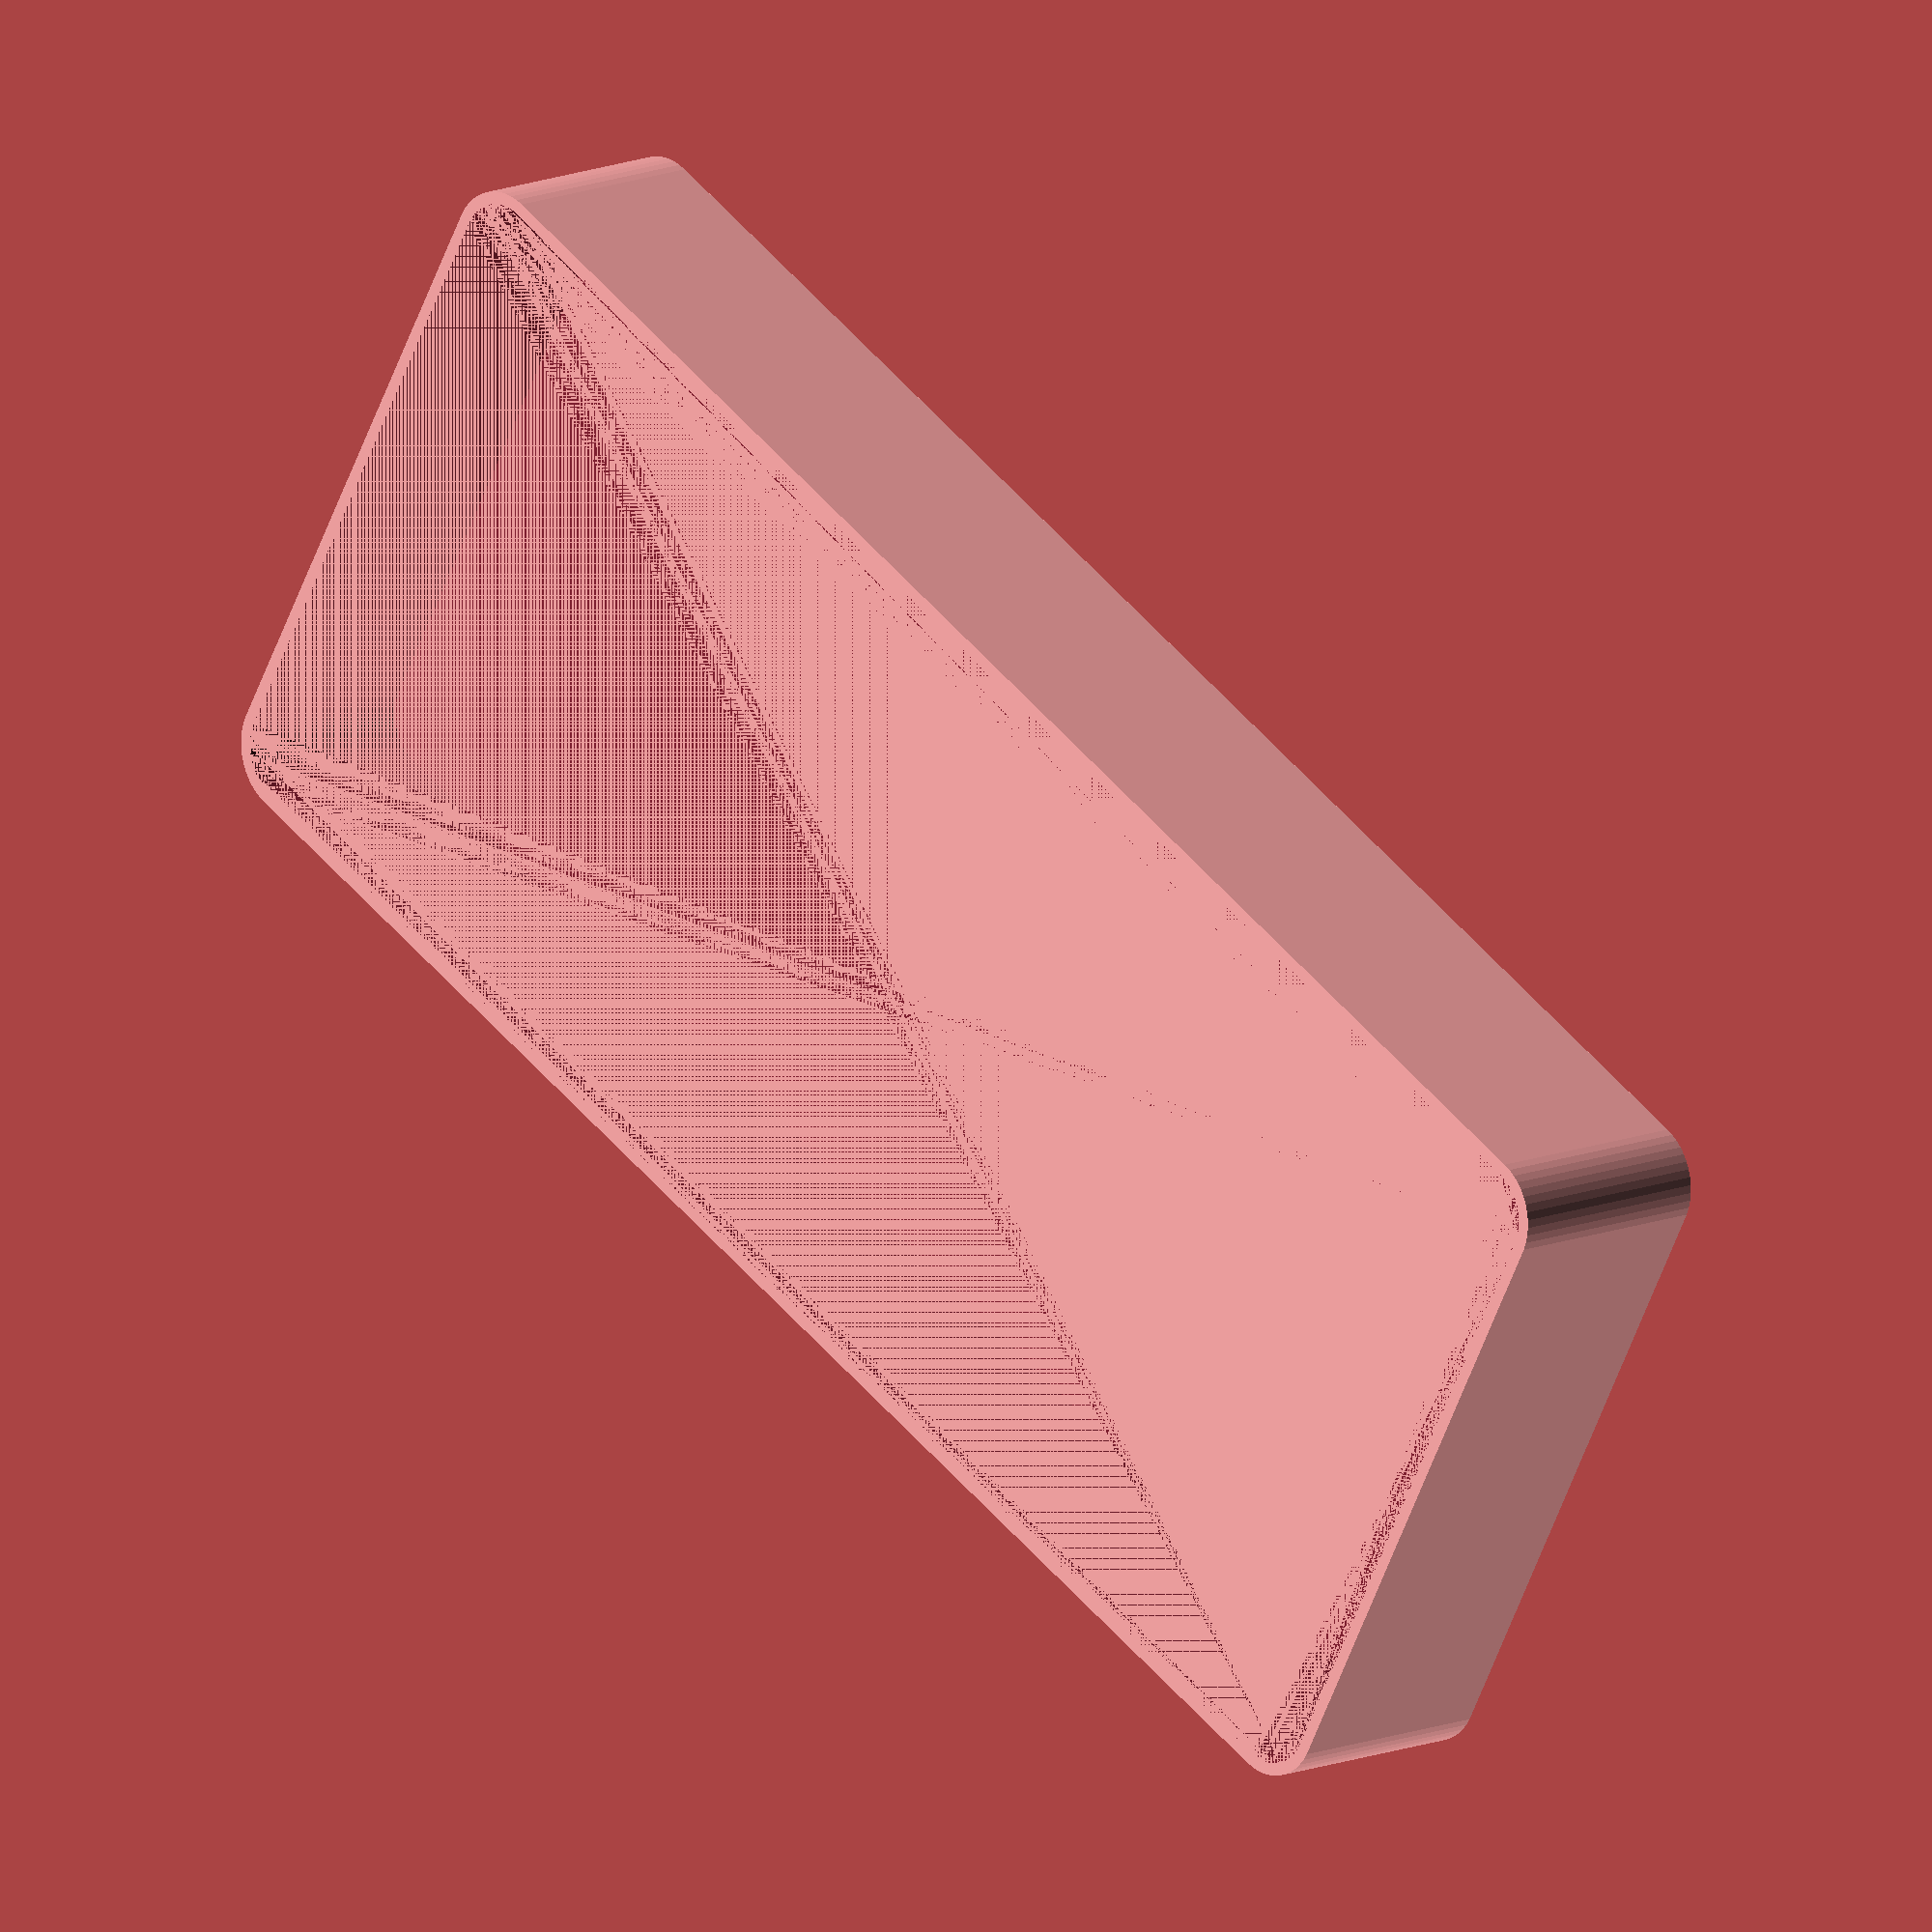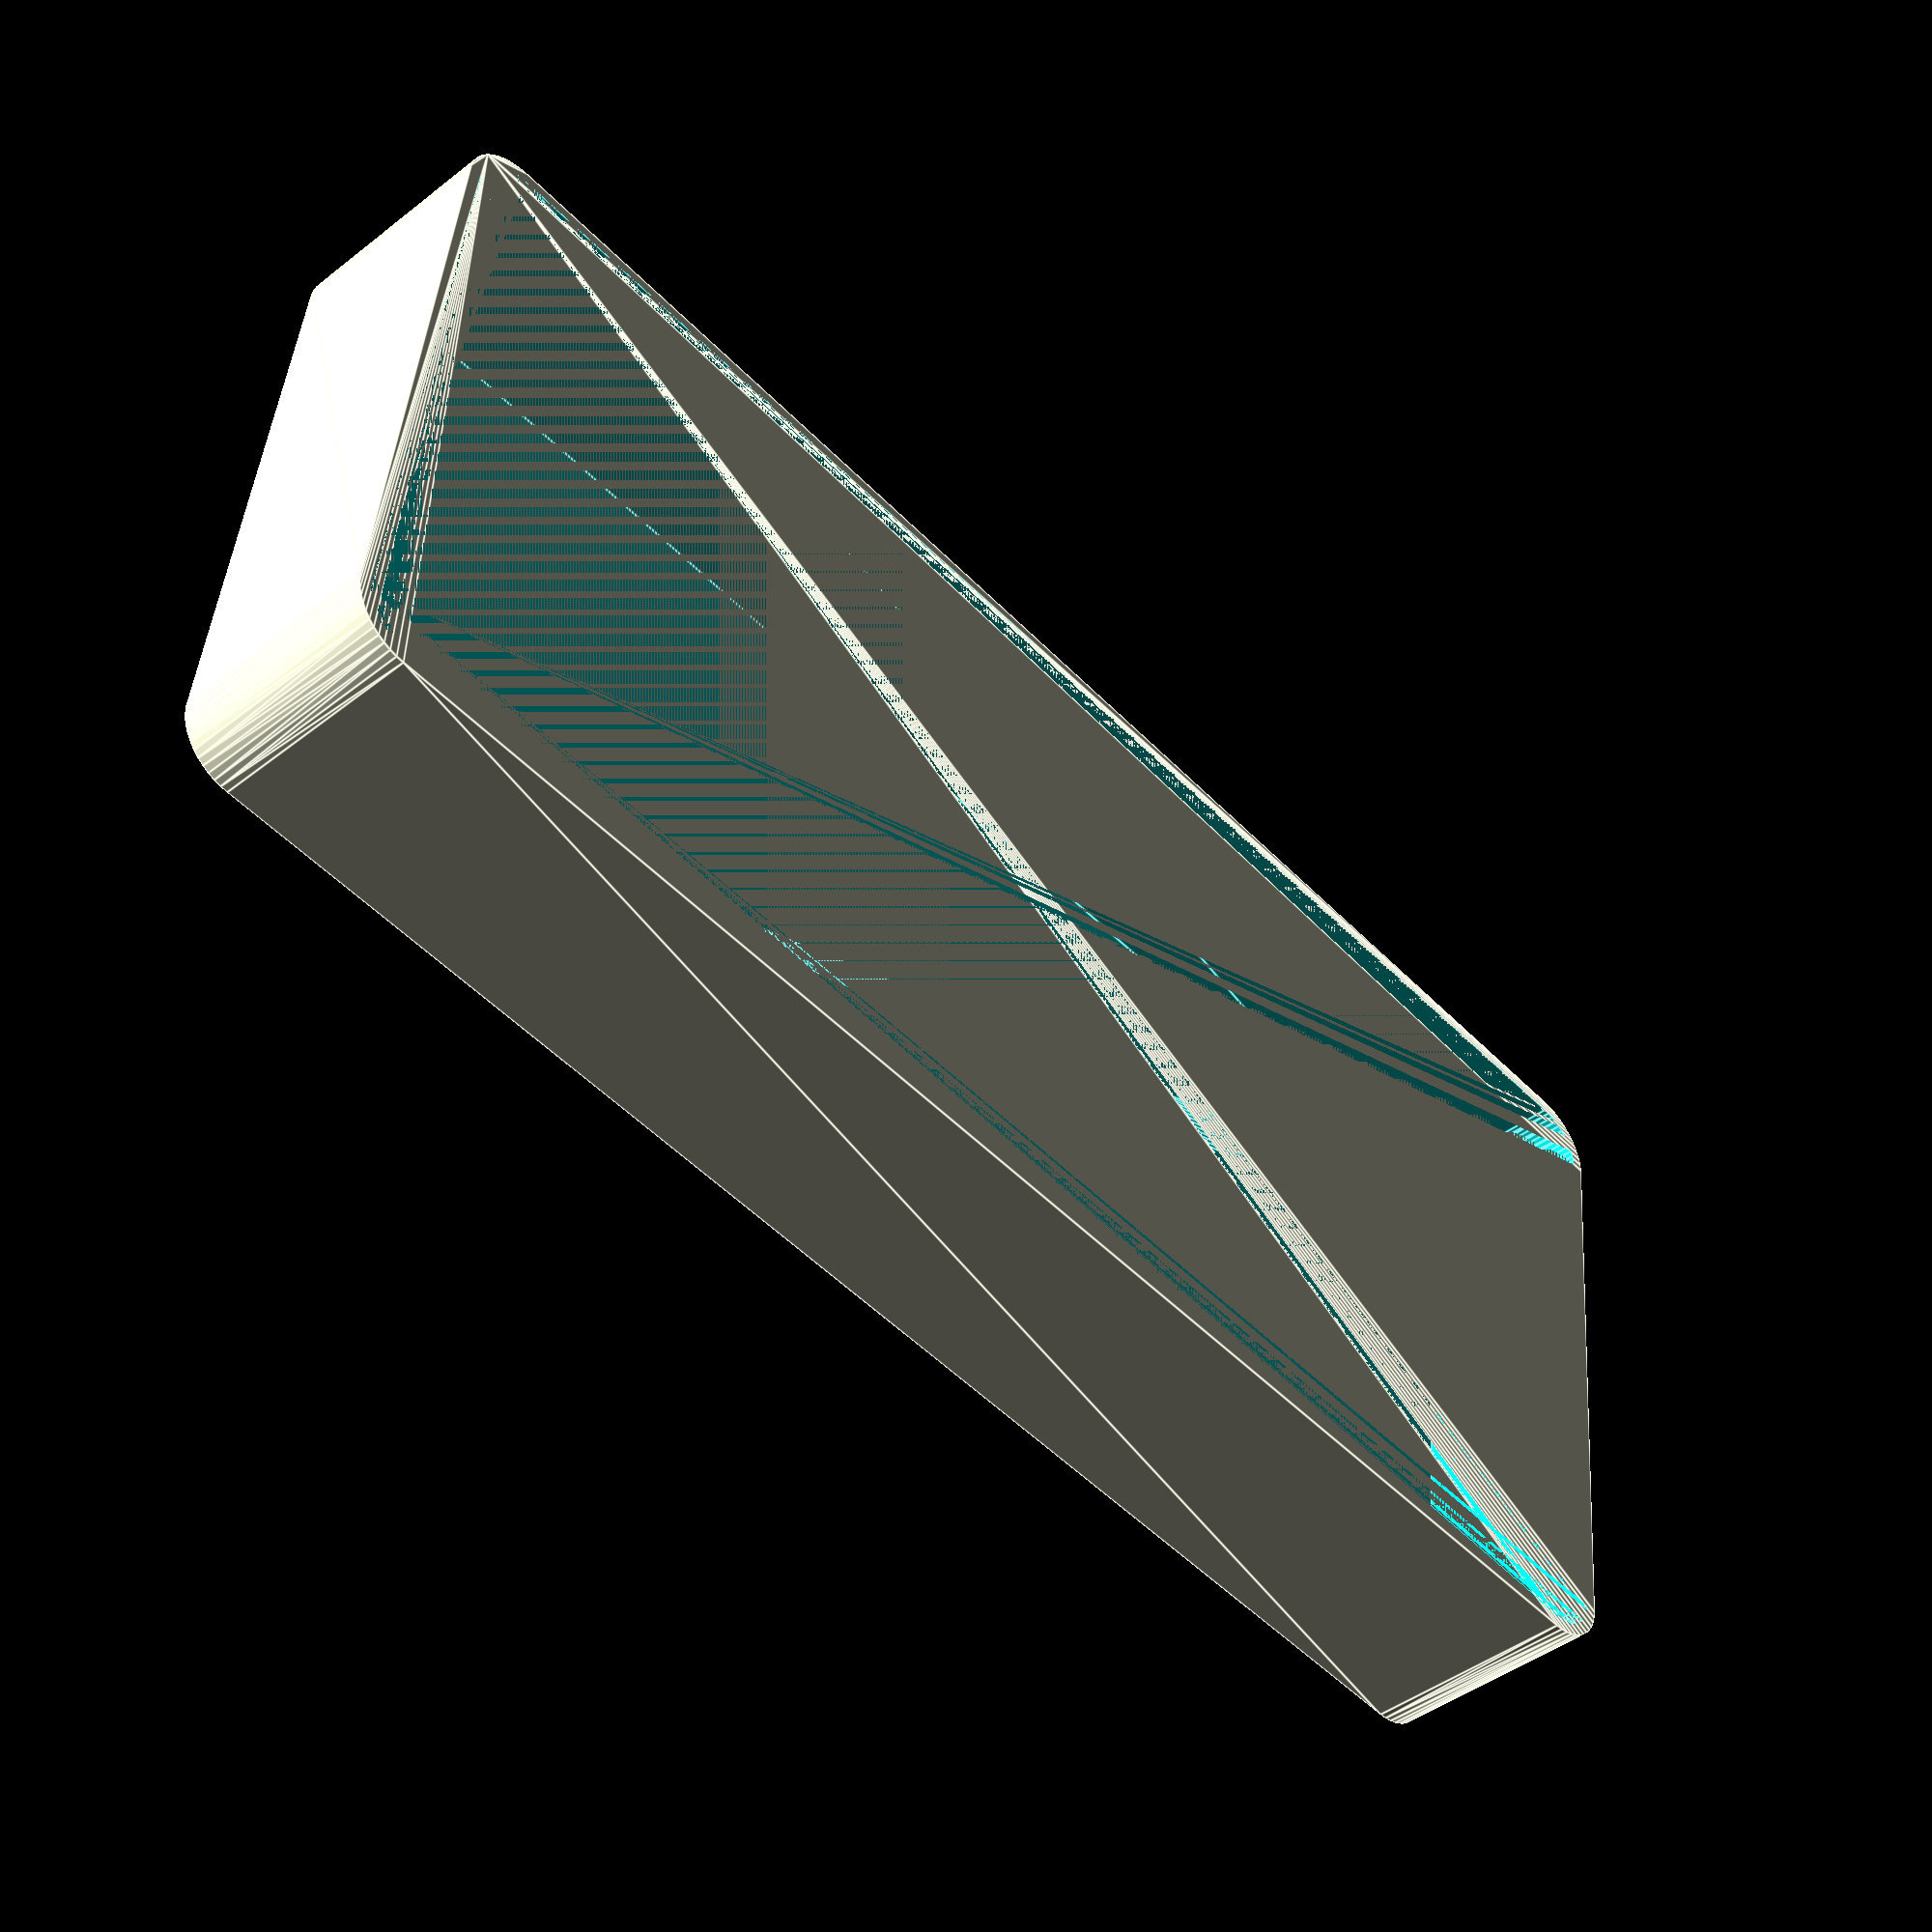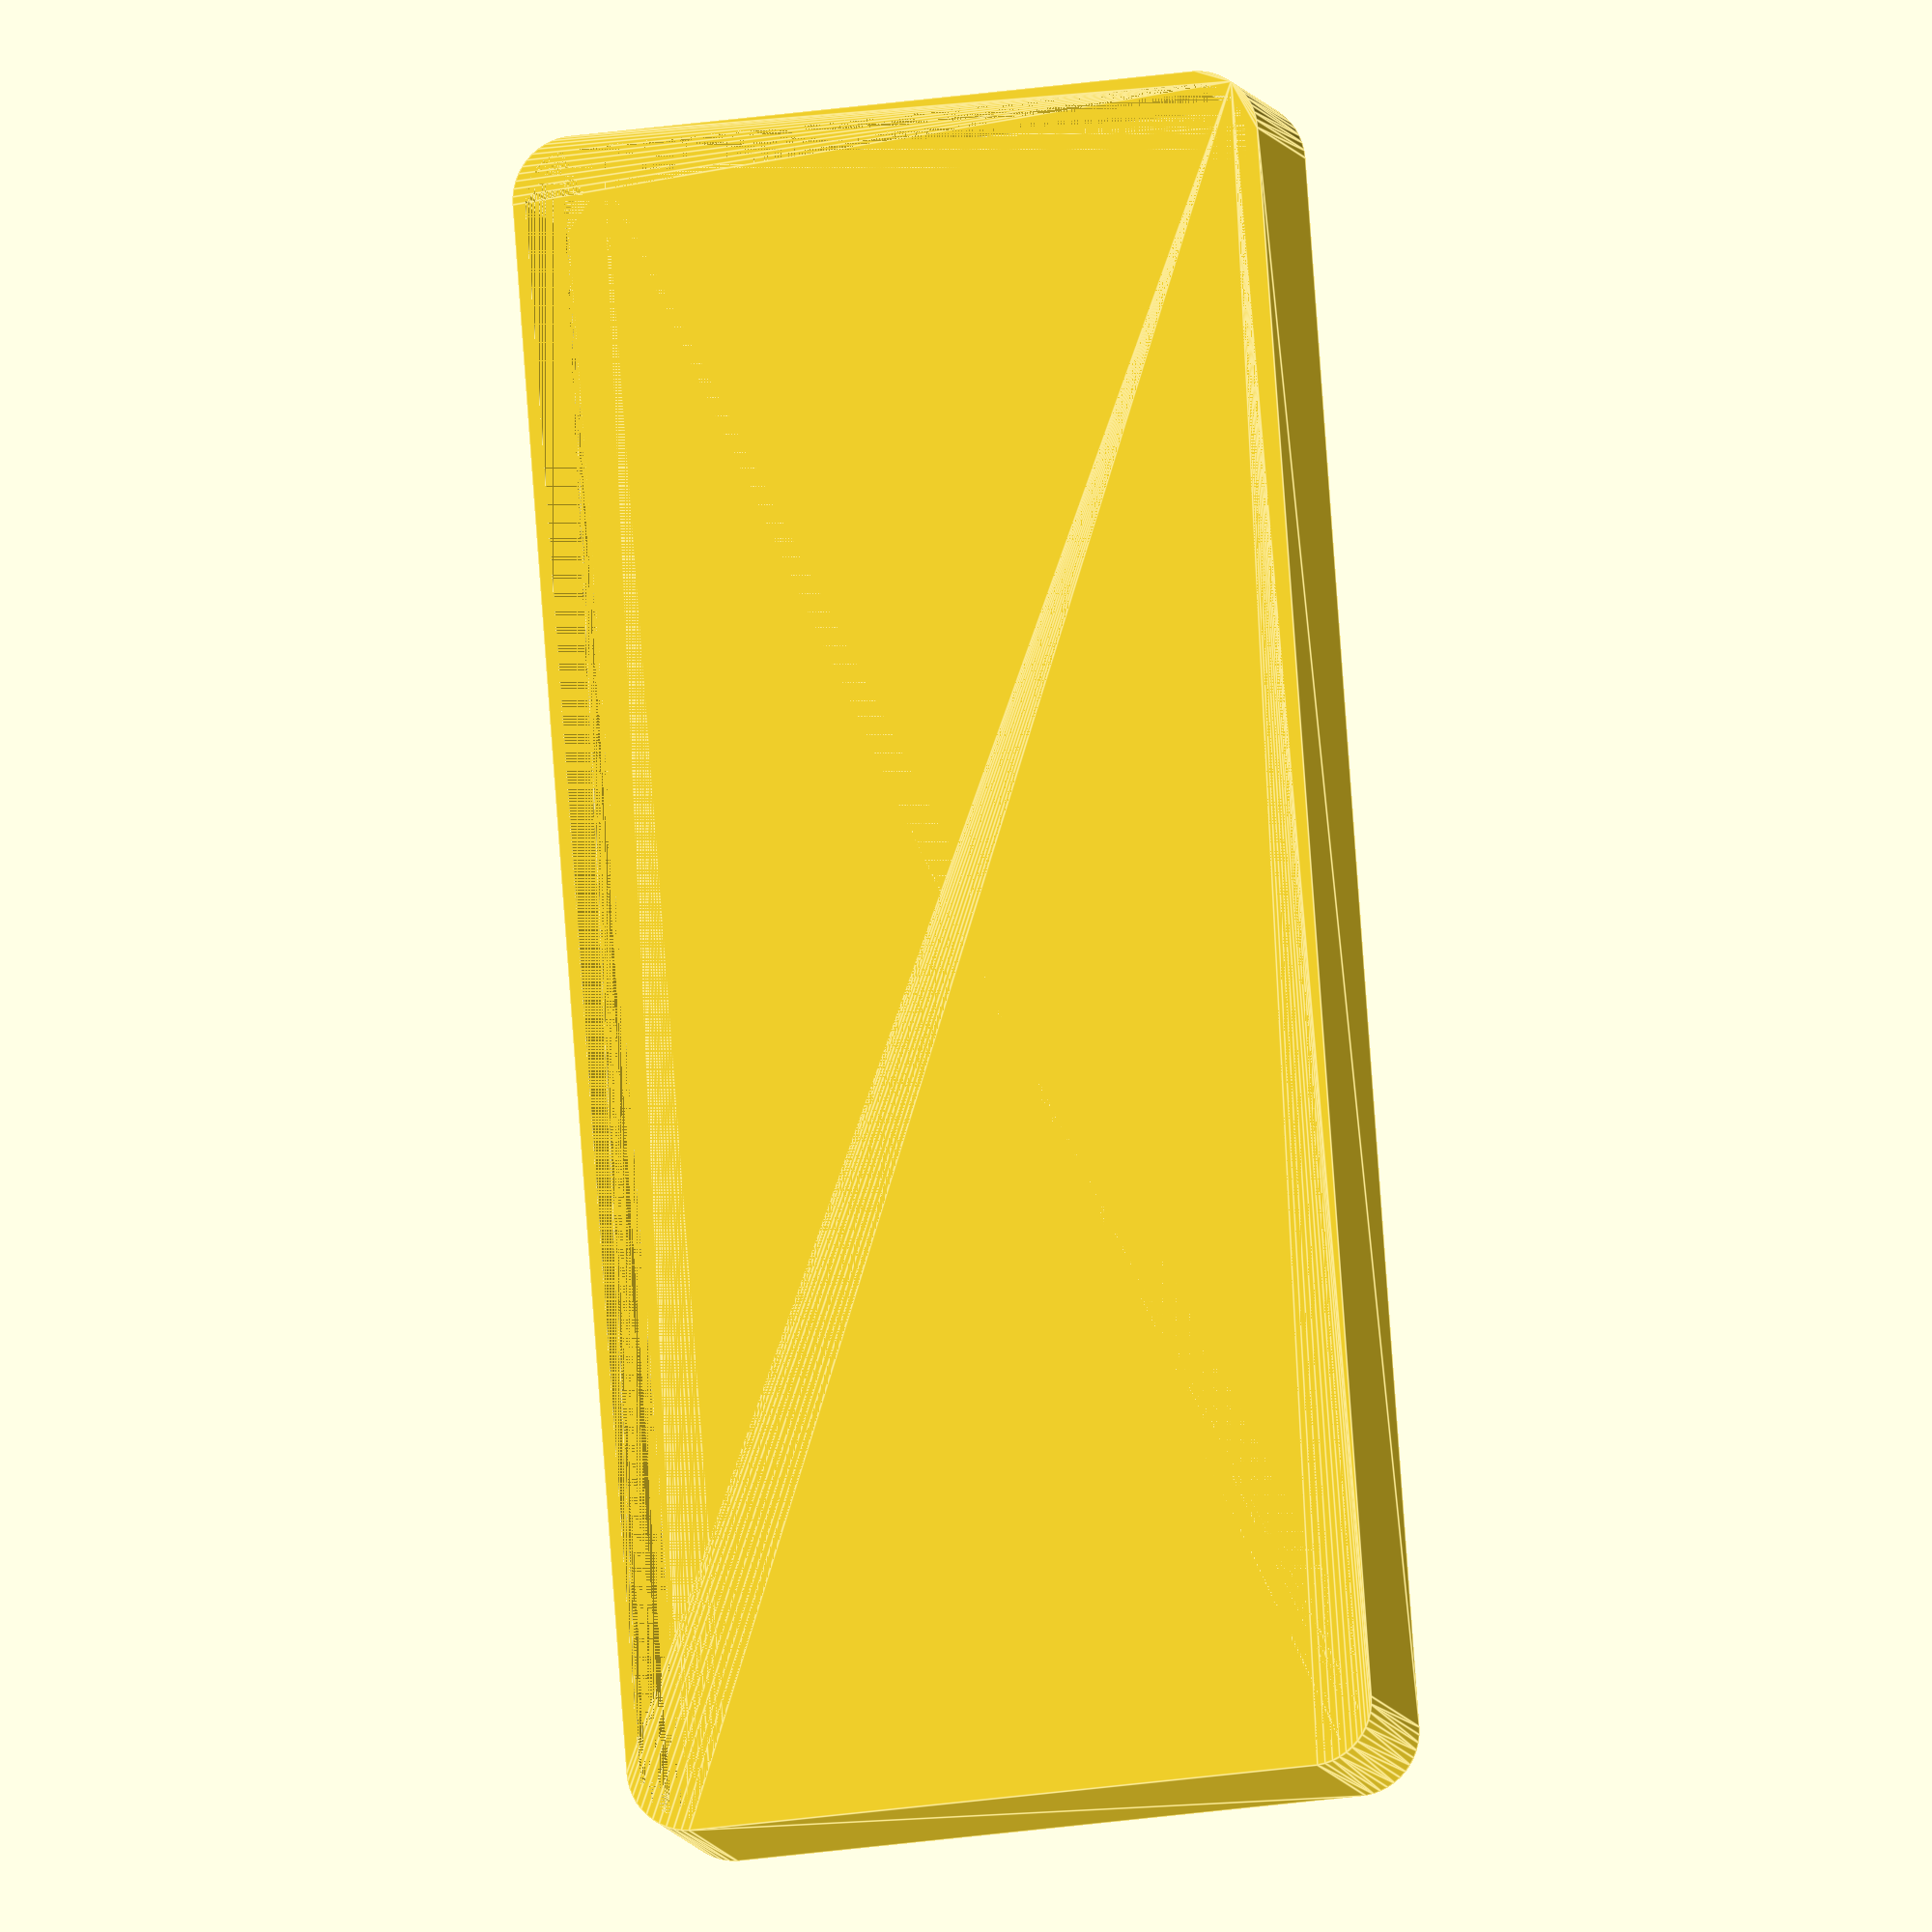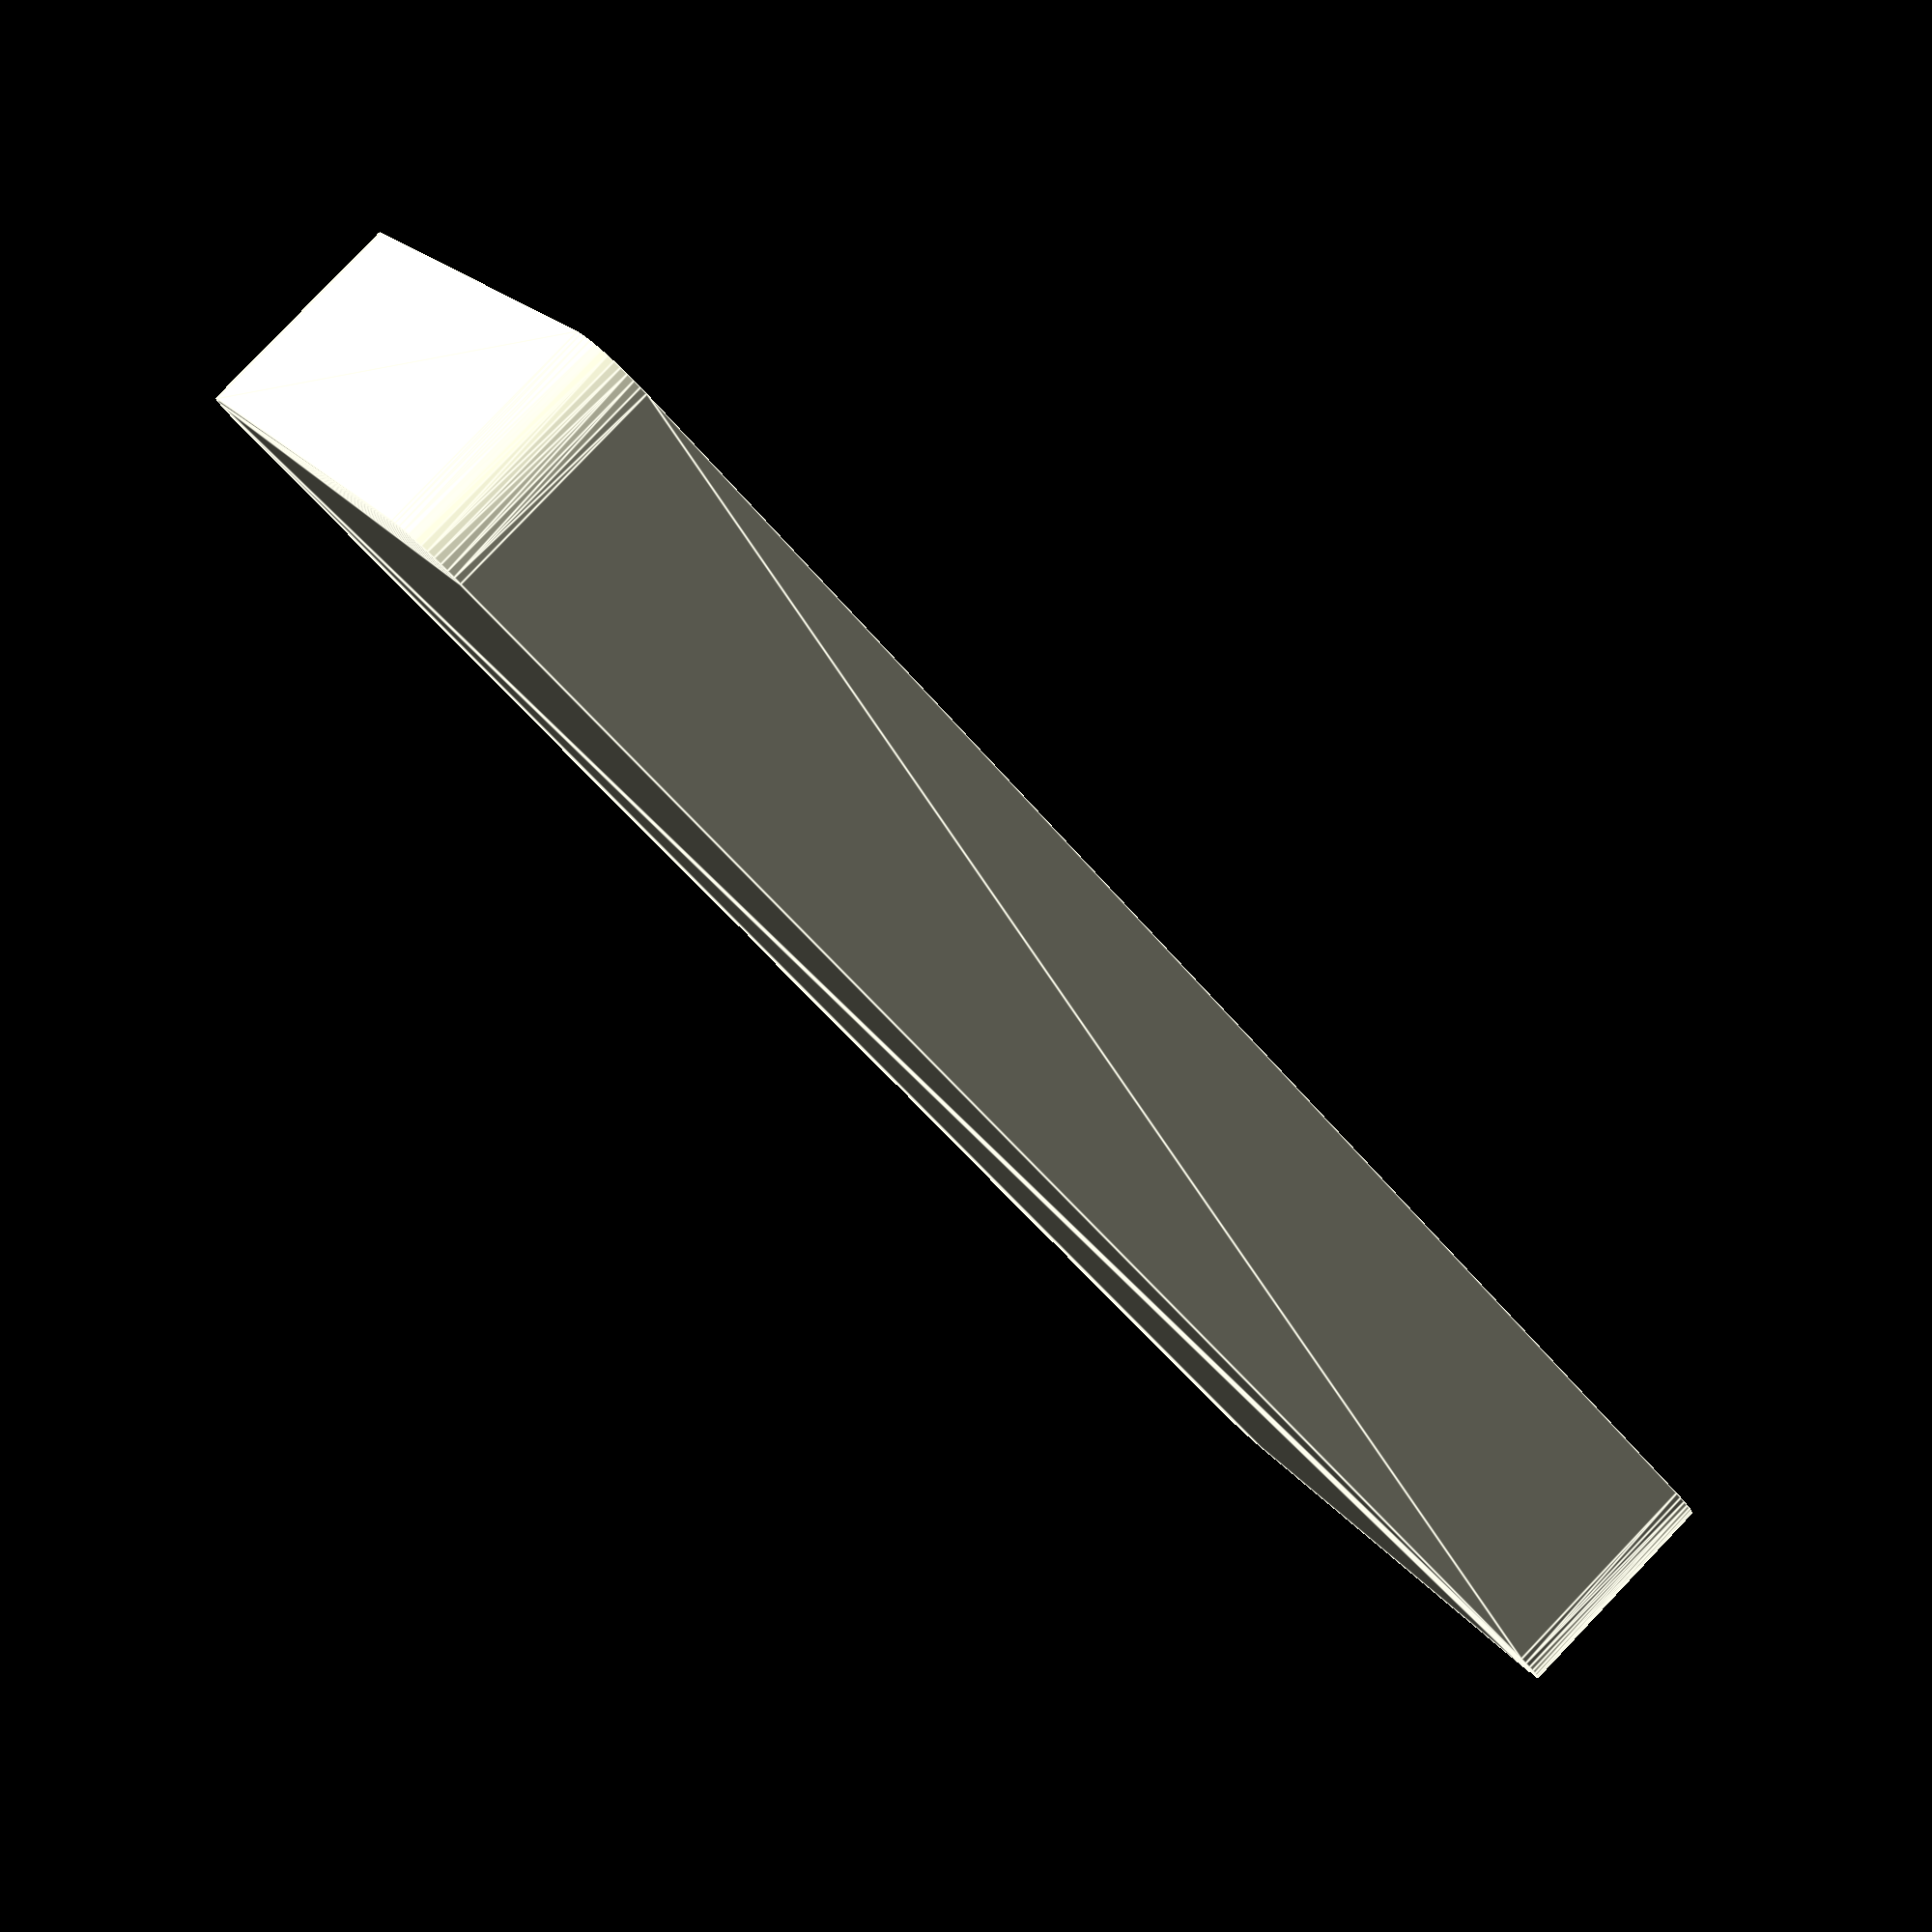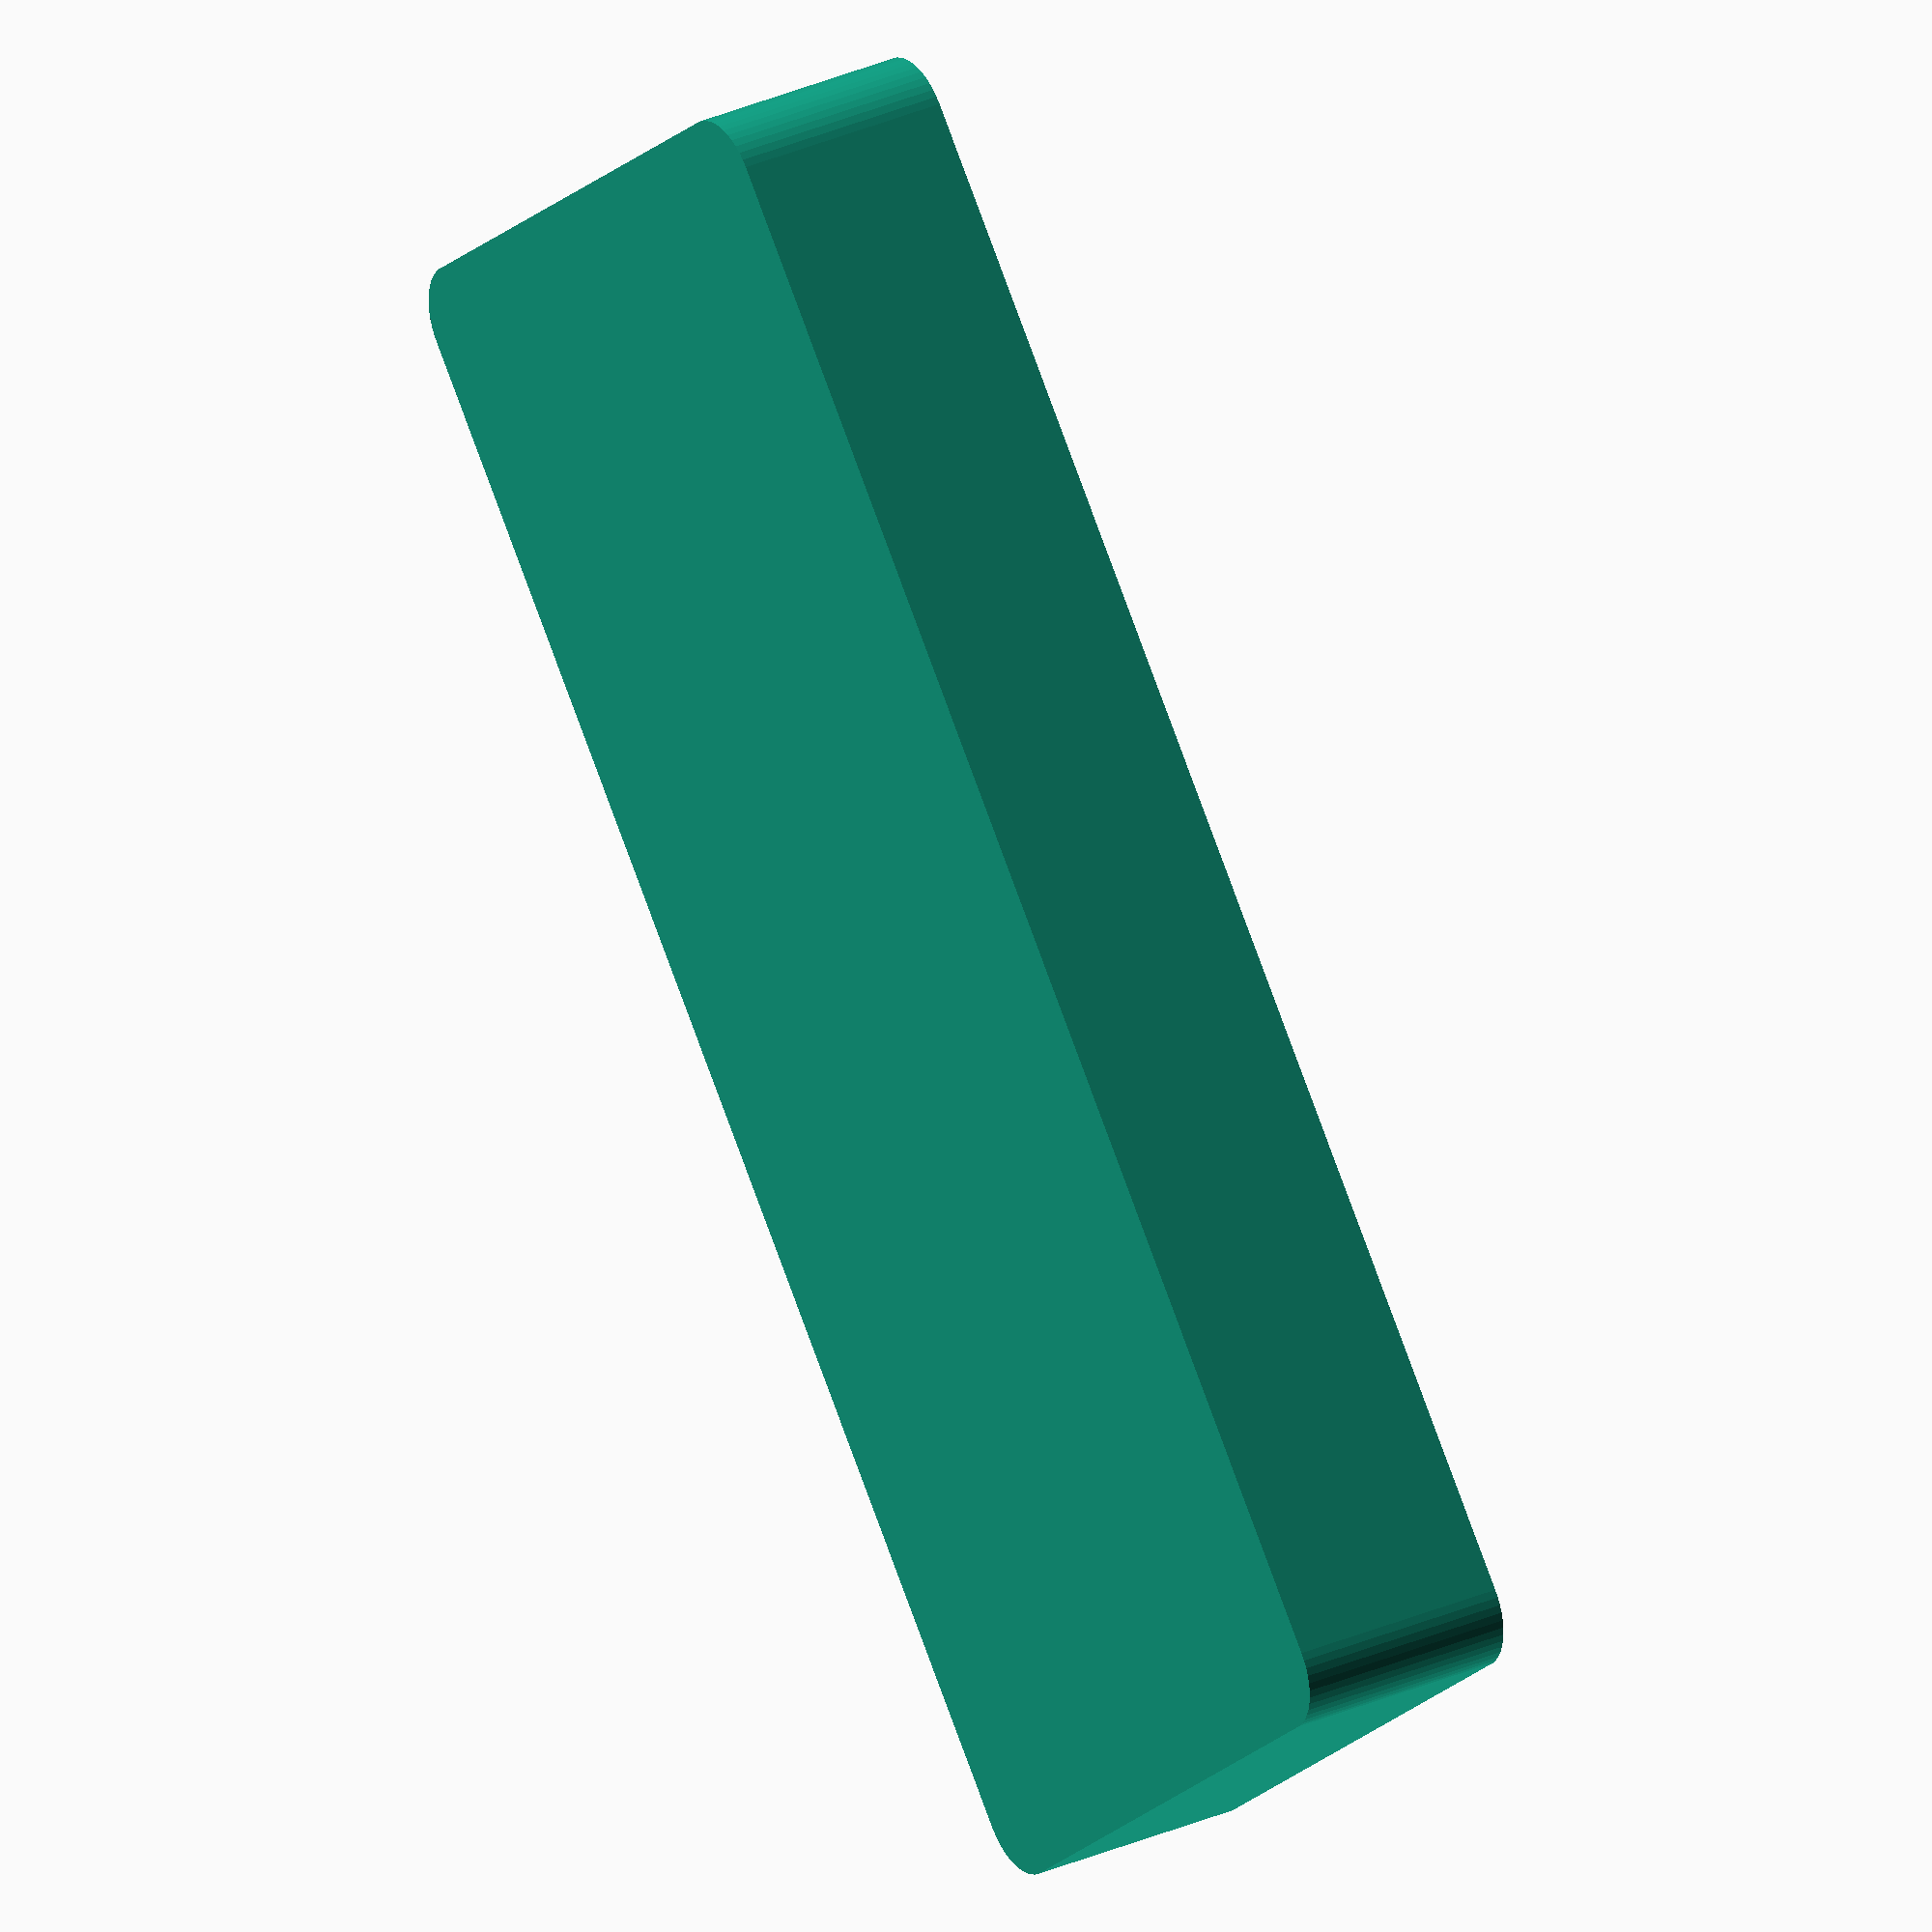
<openscad>
$fn = 50;


difference() {
	union() {
		hull() {
			translate(v = [-25.0000000000, 62.5000000000, 0]) {
				cylinder(h = 18, r = 5);
			}
			translate(v = [25.0000000000, 62.5000000000, 0]) {
				cylinder(h = 18, r = 5);
			}
			translate(v = [-25.0000000000, -62.5000000000, 0]) {
				cylinder(h = 18, r = 5);
			}
			translate(v = [25.0000000000, -62.5000000000, 0]) {
				cylinder(h = 18, r = 5);
			}
		}
	}
	union() {
		translate(v = [0, 0, 2]) {
			hull() {
				translate(v = [-25.0000000000, 62.5000000000, 0]) {
					cylinder(h = 16, r = 4);
				}
				translate(v = [25.0000000000, 62.5000000000, 0]) {
					cylinder(h = 16, r = 4);
				}
				translate(v = [-25.0000000000, -62.5000000000, 0]) {
					cylinder(h = 16, r = 4);
				}
				translate(v = [25.0000000000, -62.5000000000, 0]) {
					cylinder(h = 16, r = 4);
				}
			}
		}
	}
}
</openscad>
<views>
elev=167.4 azim=298.6 roll=134.7 proj=o view=solid
elev=223.5 azim=96.1 roll=227.2 proj=p view=edges
elev=7.9 azim=355.8 roll=12.2 proj=o view=edges
elev=275.7 azim=59.2 roll=223.7 proj=p view=edges
elev=148.9 azim=220.8 roll=302.3 proj=o view=solid
</views>
